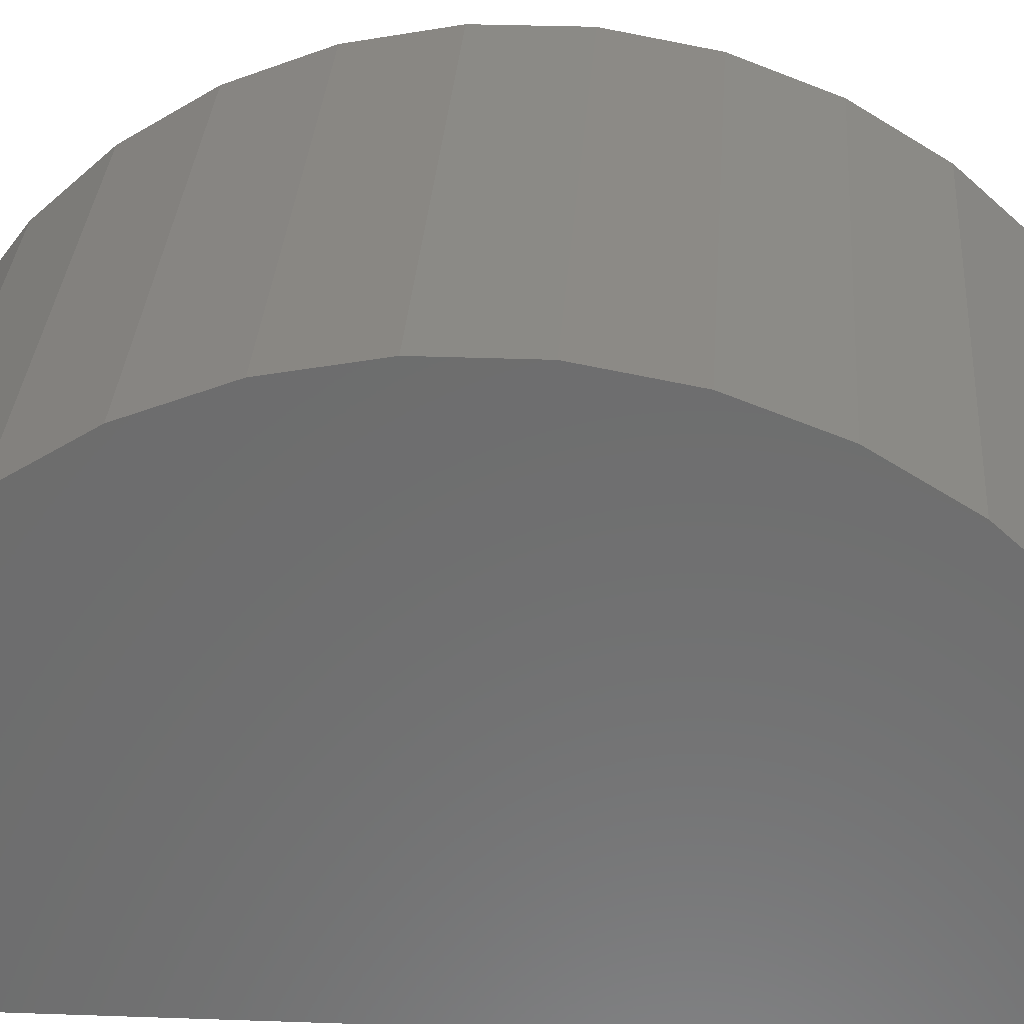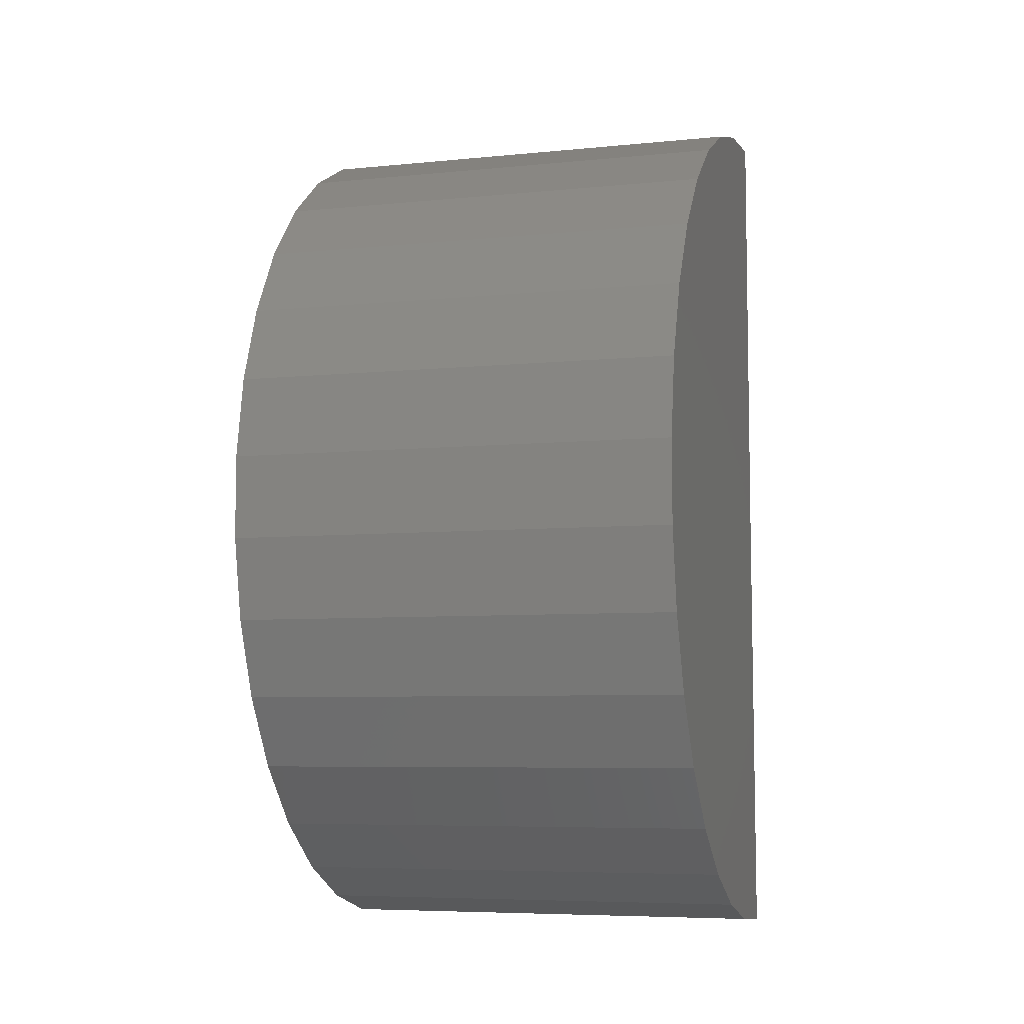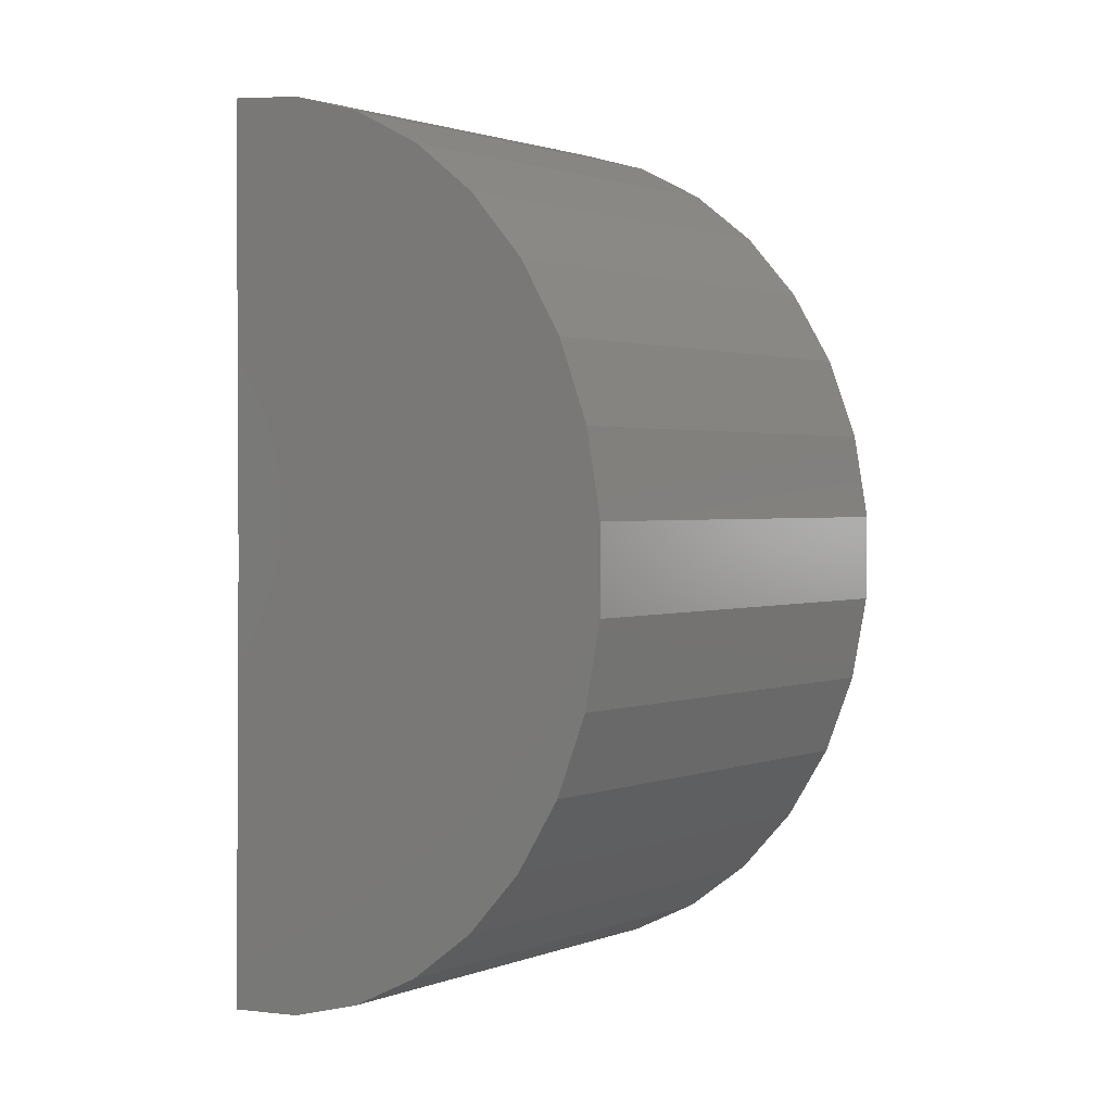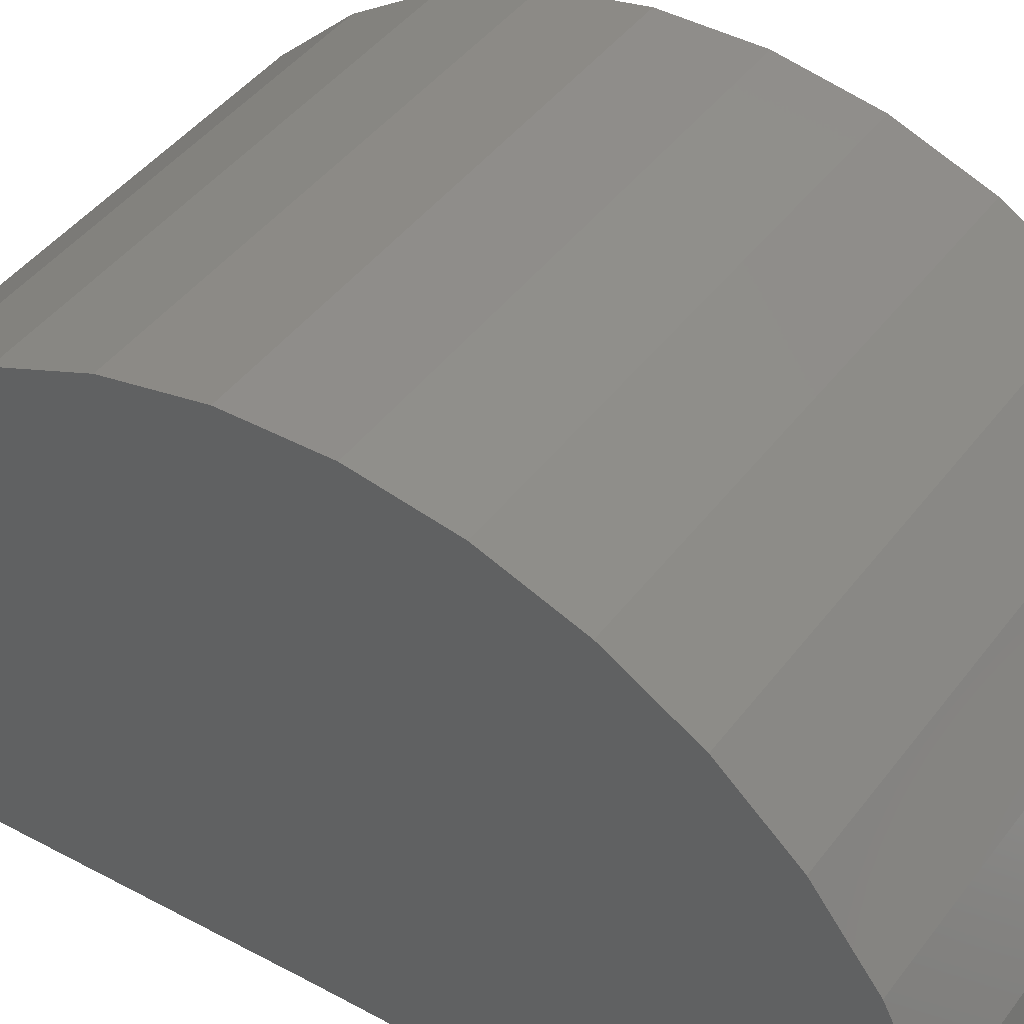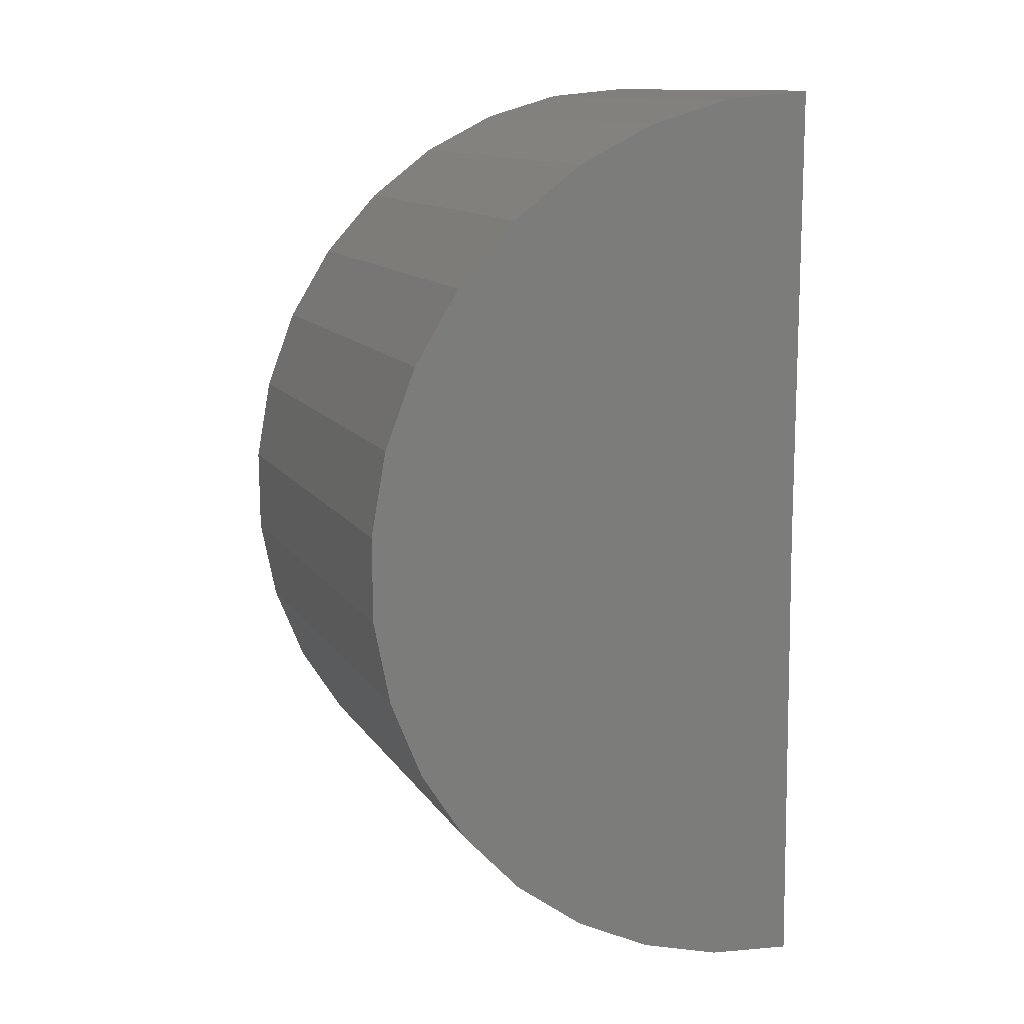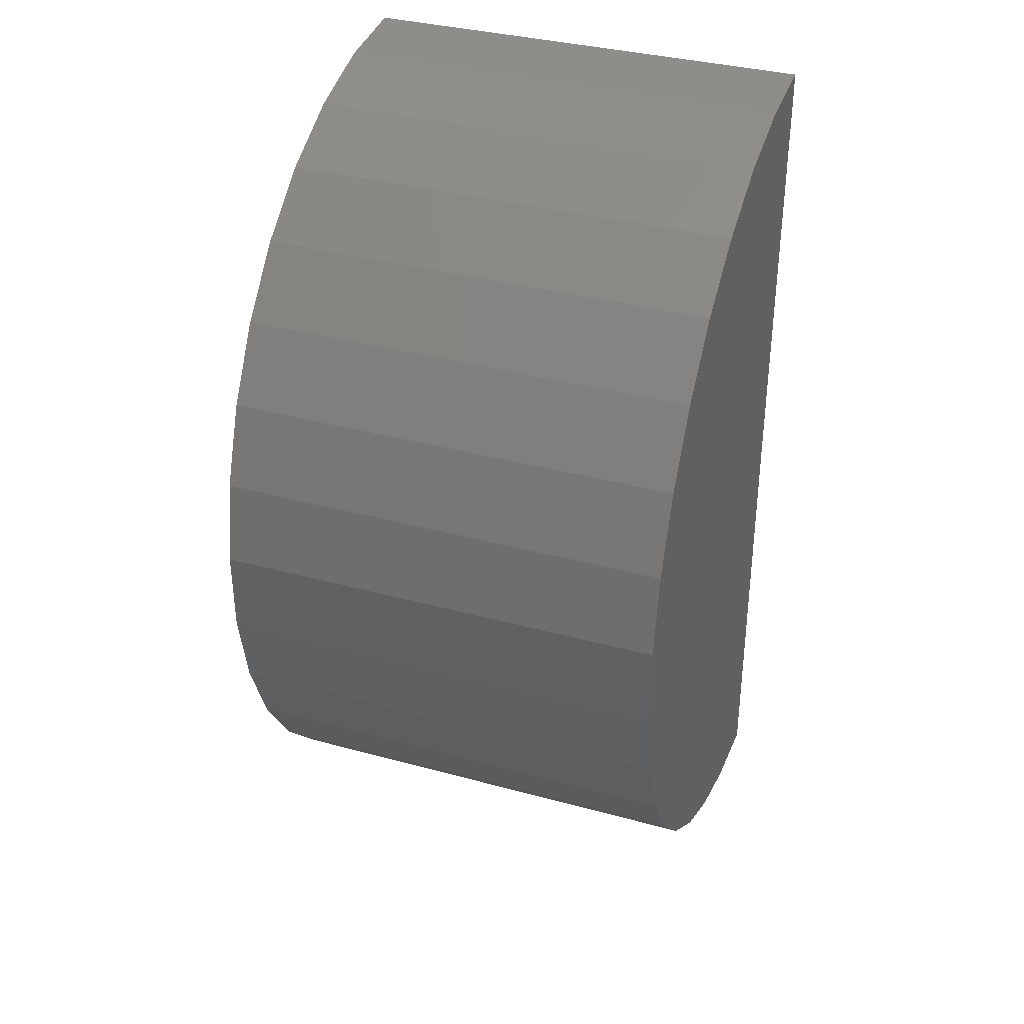
<metadata>
{"format":"stl","ext":"stl","renderer":"f3d","projection":"perspective","resolution":1024,"background":"white","views":[{"elev":30.6,"azim":93.8,"up":"+Z"},{"elev":-6.6,"azim":16.4,"up":"+Y"},{"elev":1.7,"azim":-51.6,"up":"+Y"},{"elev":42.4,"azim":123.4,"up":"+Z"},{"elev":12.4,"azim":69.2,"up":"+Y"},{"elev":35.7,"azim":19.8,"up":"+Y"}]}
</metadata>
<code>
# stl→obj: 38 verts, 72 faces
v -0.05469 -0.05469 0
v 0.05469 -0.05469 0
v -0.05469 -0.1641 -0.001347
v 0.05469 -0.1641 -0.001347
v -0.05469 0.05469 0
v 0.05469 0.05469 0
v -0.05469 -0.08538 0.105
v -0.05469 -0.06549 0.1088
v -0.05469 -0.04523 0.109
v -0.05469 -0.02529 0.1054
v -0.05469 -0.1042 0.09752
v -0.05469 -0.006361 0.09812
v -0.05469 -0.1214 0.08671
v -0.05469 -0.1624 0.01885
v -0.05469 -0.1571 0.0384
v -0.05469 0.04724 0.03966
v -0.05469 0.05281 0.02018
v -0.05469 0.01091 0.08752
v -0.05469 0.02593 0.07392
v -0.05469 -0.1362 0.07292
v -0.05469 0.03818 0.05778
v -0.05469 -0.1483 0.05663
v 0.05469 -0.1624 0.01885
v 0.05469 -0.1571 0.0384
v 0.05469 -0.1483 0.05663
v 0.05469 -0.1362 0.07292
v 0.05469 -0.1214 0.08671
v 0.05469 -0.1042 0.09752
v 0.05469 -0.08538 0.105
v 0.05469 -0.06549 0.1088
v 0.05469 -0.04523 0.109
v 0.05469 -0.02529 0.1054
v 0.05469 -0.006361 0.09812
v 0.05469 0.01091 0.08752
v 0.05469 0.02593 0.07392
v 0.05469 0.03818 0.05778
v 0.05469 0.04724 0.03966
v 0.05469 0.05281 0.02018
f 1 2 3
f 3 2 4
f 1 5 2
f 2 5 6
f 7 8 9
f 10 7 9
f 11 7 10
f 12 11 10
f 13 11 12
f 14 15 16
f 14 16 17
f 14 17 5
f 14 5 1
f 14 1 3
f 12 18 13
f 13 18 19
f 13 19 20
f 20 19 21
f 20 21 22
f 22 21 16
f 22 16 15
f 3 4 14
f 14 4 23
f 14 23 15
f 15 23 24
f 15 24 22
f 22 24 25
f 22 25 20
f 20 25 26
f 20 26 13
f 13 26 27
f 13 27 11
f 11 27 28
f 11 28 7
f 7 28 29
f 7 29 8
f 8 29 30
f 8 30 9
f 9 30 31
f 9 31 10
f 10 31 32
f 10 32 12
f 12 32 33
f 12 33 18
f 18 33 34
f 18 34 19
f 19 34 35
f 19 35 21
f 21 35 36
f 21 36 16
f 16 36 37
f 16 37 17
f 17 37 38
f 17 38 5
f 5 38 6
f 31 30 29
f 31 29 32
f 32 29 28
f 32 28 33
f 33 28 27
f 23 4 2
f 23 2 6
f 23 6 38
f 23 38 37
f 23 37 24
f 24 37 25
f 25 37 36
f 25 36 26
f 26 36 35
f 26 35 27
f 27 35 34
f 27 34 33

</code>
